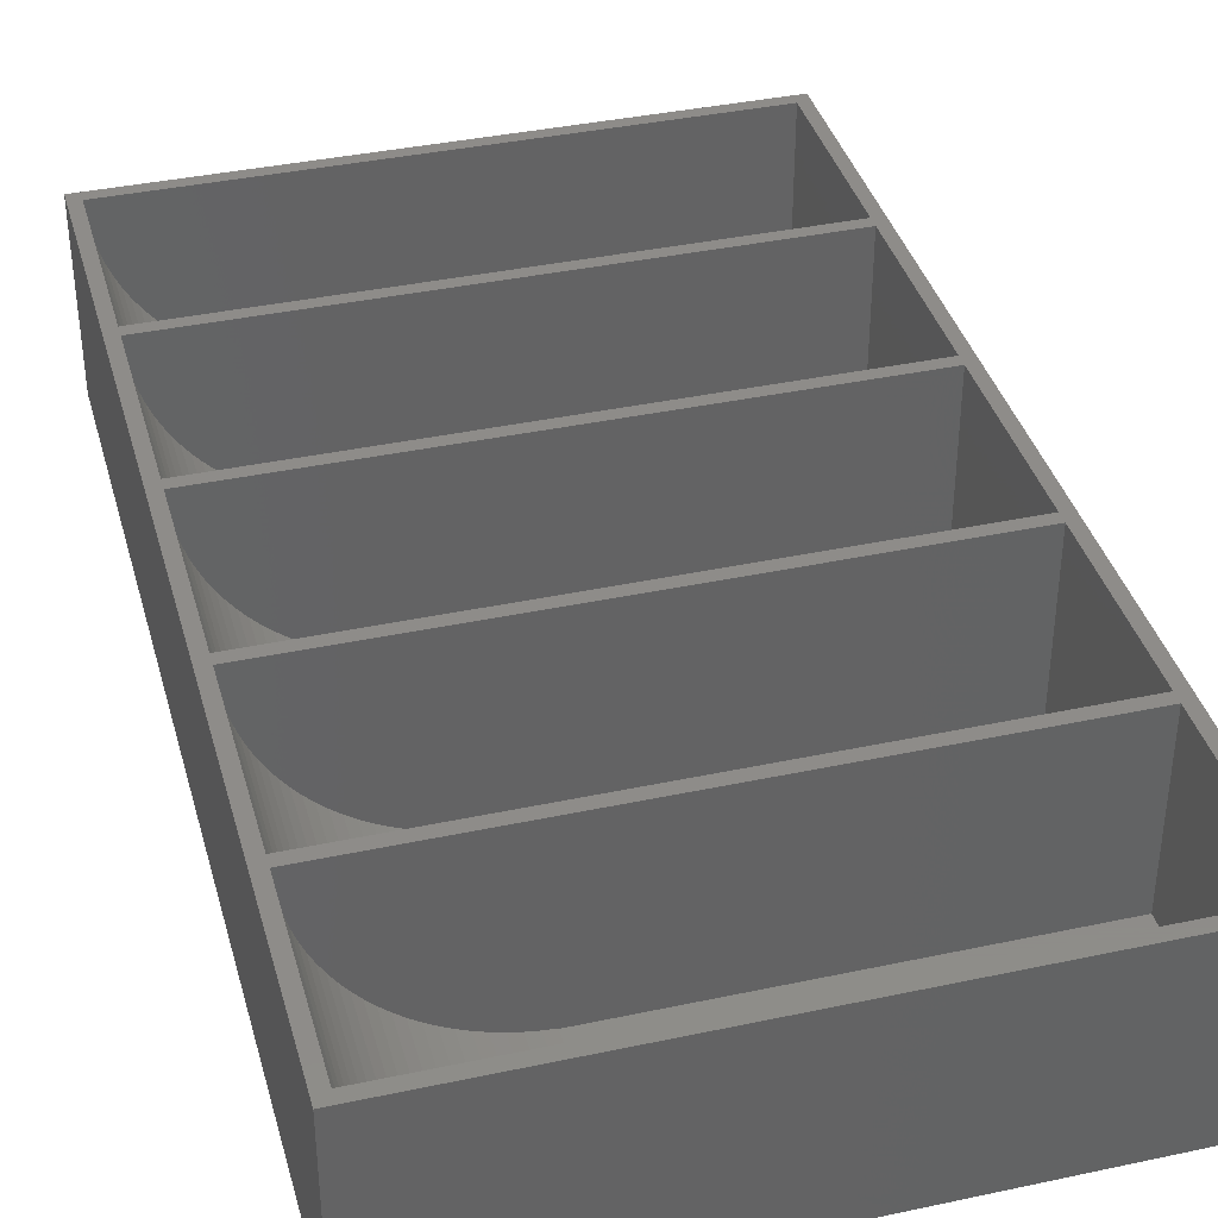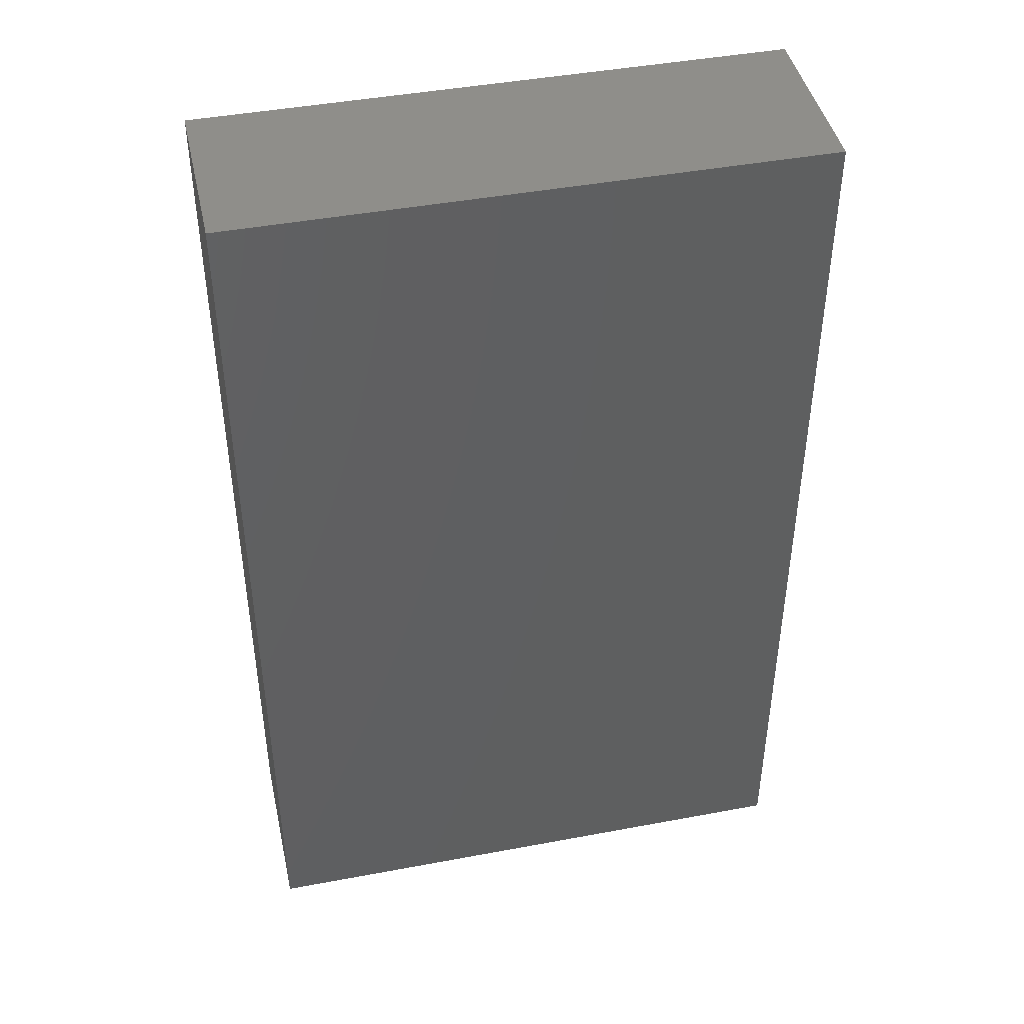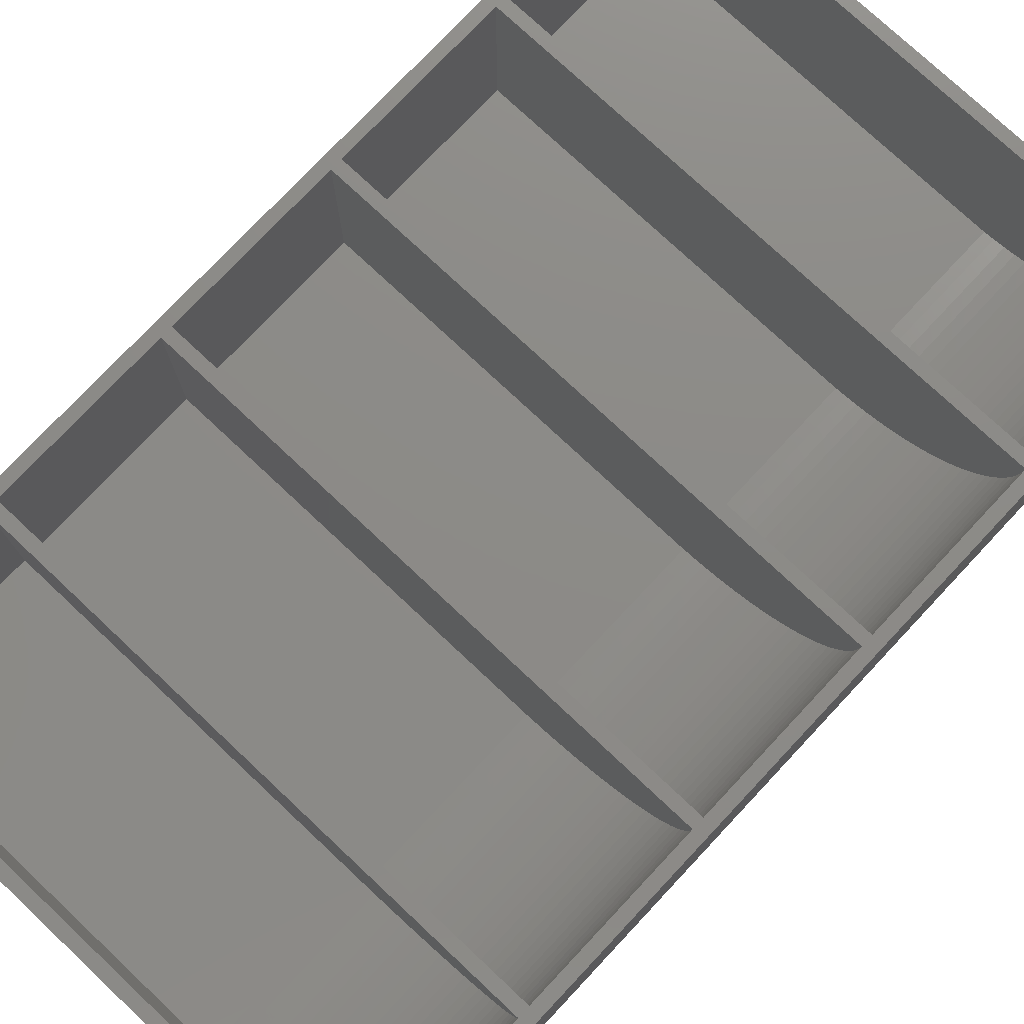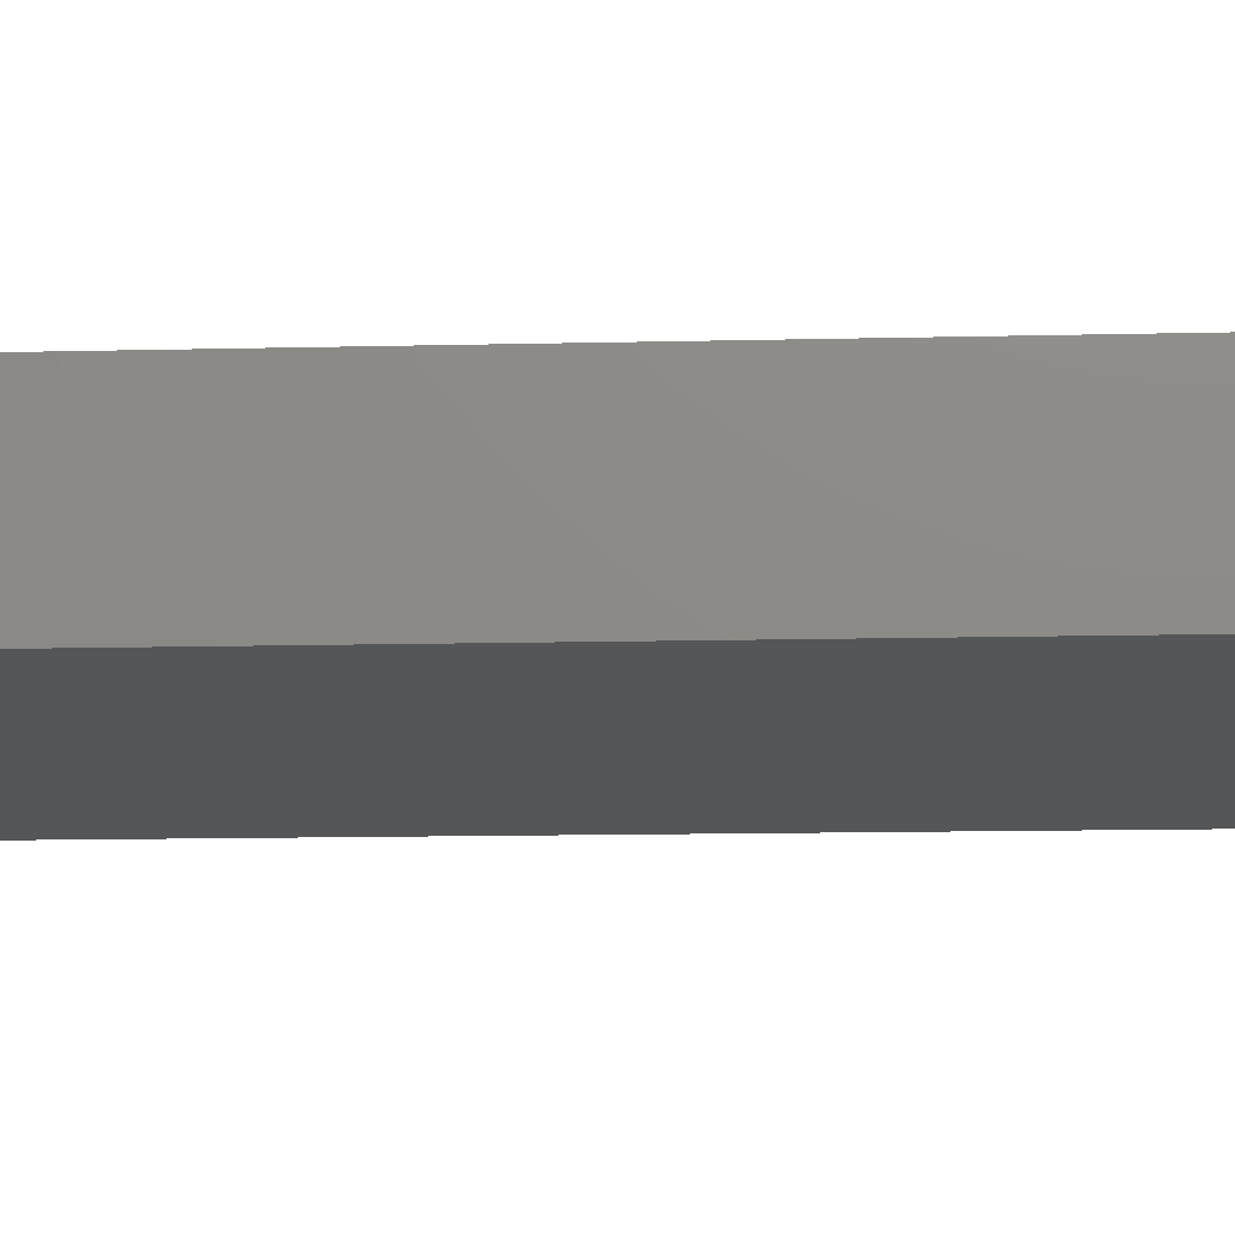
<metadata>
{"format":"stl","ext":"stl","renderer":"f3d","projection":"perspective","resolution":1024,"background":"white","views":[{"elev":38.1,"azim":-15.2,"up":"+Z"},{"elev":44.0,"azim":167.6,"up":"+Y"},{"elev":76.4,"azim":-136.8,"up":"+Z"},{"elev":-14.6,"azim":-87.2,"up":"+Z"}]}
</metadata>
<code>
# stl→obj: 288 verts, 572 faces
v 0 0 0
v 97 160 0
v 97 0 0
v 0 160 0
v 0 160 30
v 0 0 30
v 2.031 33.6 30
v 95 31.6 30
v 95 33.6 30
v 2.031 31.6 30
v 2.031 65.2 30
v 95 63.2 30
v 95 65.2 30
v 2.031 63.2 30
v 2.031 96.8 30
v 95 94.8 30
v 95 96.8 30
v 2.031 94.8 30
v 2.031 128.4 30
v 95 126.4 30
v 95 128.4 30
v 2.031 126.4 30
v 97 160 30
v 95 158 30
v 2.031 158 30
v 97 0 30
v 95 2 30
v 2.031 2 30
v 30 31.6 1
v 95 2 1
v 95 31.6 1
v 30 2 1
v 30 158 1
v 95 128.4 1
v 95 158 1
v 30 128.4 1
v 30 63.2 1
v 95 33.6 1
v 95 63.2 1
v 30 33.6 1
v 30 94.8 1
v 95 65.2 1
v 95 94.8 1
v 30 65.2 1
v 30 126.4 1
v 95 96.8 1
v 95 126.4 1
v 30 96.8 1
v 30 2 1.07
v 2.237 2 27.24
v 2.059 2 29.12
v 2.531 2 25.38
v 2.942 2 23.54
v 3.468 2 21.73
v 4.107 2 19.96
v 4.855 2 18.23
v 5.711 2 16.55
v 6.67 2 14.93
v 7.729 2 13.37
v 8.885 2 11.88
v 10.13 2 10.46
v 11.46 2 9.131
v 12.88 2 7.885
v 14.37 2 6.729
v 15.93 2 5.67
v 17.55 2 4.711
v 19.23 2 3.855
v 20.96 2 3.107
v 22.73 2 2.468
v 24.54 2 1.942
v 26.38 2 1.531
v 28.24 2 1.237
v 2.237 158 27.24
v 2.059 158 29.12
v 30 158 1.07
v 2.531 158 25.38
v 2.942 158 23.54
v 3.468 158 21.73
v 4.107 158 19.96
v 4.855 158 18.23
v 5.711 158 16.55
v 6.67 158 14.93
v 7.729 158 13.37
v 8.885 158 11.88
v 10.13 158 10.46
v 11.46 158 9.131
v 12.88 158 7.885
v 14.37 158 6.729
v 15.93 158 5.67
v 17.55 158 4.711
v 19.23 158 3.855
v 20.96 158 3.107
v 22.73 158 2.468
v 24.54 158 1.942
v 26.38 158 1.531
v 28.24 158 1.237
v 30 33.6 1.07
v 2.237 33.6 27.24
v 2.059 33.6 29.12
v 2.531 33.6 25.38
v 2.942 33.6 23.54
v 3.468 33.6 21.73
v 4.107 33.6 19.96
v 4.855 33.6 18.23
v 5.711 33.6 16.55
v 6.67 33.6 14.93
v 7.729 33.6 13.37
v 8.885 33.6 11.88
v 10.13 33.6 10.46
v 11.46 33.6 9.131
v 12.88 33.6 7.885
v 14.37 33.6 6.729
v 15.93 33.6 5.67
v 17.55 33.6 4.711
v 19.23 33.6 3.855
v 20.96 33.6 3.107
v 22.73 33.6 2.468
v 24.54 33.6 1.942
v 26.38 33.6 1.531
v 28.24 33.6 1.237
v 2.237 31.6 27.24
v 2.059 31.6 29.12
v 30 31.6 1.07
v 2.531 31.6 25.38
v 2.942 31.6 23.54
v 3.468 31.6 21.73
v 4.107 31.6 19.96
v 4.855 31.6 18.23
v 5.711 31.6 16.55
v 6.67 31.6 14.93
v 7.729 31.6 13.37
v 8.885 31.6 11.88
v 10.13 31.6 10.46
v 11.46 31.6 9.131
v 12.88 31.6 7.885
v 14.37 31.6 6.729
v 15.93 31.6 5.67
v 17.55 31.6 4.711
v 19.23 31.6 3.855
v 20.96 31.6 3.107
v 22.73 31.6 2.468
v 24.54 31.6 1.942
v 26.38 31.6 1.531
v 28.24 31.6 1.237
v 30 65.2 1.07
v 2.237 65.2 27.24
v 2.059 65.2 29.12
v 2.531 65.2 25.38
v 2.942 65.2 23.54
v 3.468 65.2 21.73
v 4.107 65.2 19.96
v 4.855 65.2 18.23
v 5.711 65.2 16.55
v 6.67 65.2 14.93
v 7.729 65.2 13.37
v 8.885 65.2 11.88
v 10.13 65.2 10.46
v 11.46 65.2 9.131
v 12.88 65.2 7.885
v 14.37 65.2 6.729
v 15.93 65.2 5.67
v 17.55 65.2 4.711
v 19.23 65.2 3.855
v 20.96 65.2 3.107
v 22.73 65.2 2.468
v 24.54 65.2 1.942
v 26.38 65.2 1.531
v 28.24 65.2 1.237
v 2.237 63.2 27.24
v 2.059 63.2 29.12
v 30 63.2 1.07
v 2.531 63.2 25.38
v 2.942 63.2 23.54
v 3.468 63.2 21.73
v 4.107 63.2 19.96
v 4.855 63.2 18.23
v 5.711 63.2 16.55
v 6.67 63.2 14.93
v 7.729 63.2 13.37
v 8.885 63.2 11.88
v 10.13 63.2 10.46
v 11.46 63.2 9.131
v 12.88 63.2 7.885
v 14.37 63.2 6.729
v 15.93 63.2 5.67
v 17.55 63.2 4.711
v 19.23 63.2 3.855
v 20.96 63.2 3.107
v 22.73 63.2 2.468
v 24.54 63.2 1.942
v 26.38 63.2 1.531
v 28.24 63.2 1.237
v 30 96.8 1.07
v 2.237 96.8 27.24
v 2.059 96.8 29.12
v 2.531 96.8 25.38
v 2.942 96.8 23.54
v 3.468 96.8 21.73
v 4.107 96.8 19.96
v 4.855 96.8 18.23
v 5.711 96.8 16.55
v 6.67 96.8 14.93
v 7.729 96.8 13.37
v 8.885 96.8 11.88
v 10.13 96.8 10.46
v 11.46 96.8 9.131
v 12.88 96.8 7.885
v 14.37 96.8 6.729
v 15.93 96.8 5.67
v 17.55 96.8 4.711
v 19.23 96.8 3.855
v 20.96 96.8 3.107
v 22.73 96.8 2.468
v 24.54 96.8 1.942
v 26.38 96.8 1.531
v 28.24 96.8 1.237
v 2.237 94.8 27.24
v 2.059 94.8 29.12
v 30 94.8 1.07
v 2.531 94.8 25.38
v 2.942 94.8 23.54
v 3.468 94.8 21.73
v 4.107 94.8 19.96
v 4.855 94.8 18.23
v 5.711 94.8 16.55
v 6.67 94.8 14.93
v 7.729 94.8 13.37
v 8.885 94.8 11.88
v 10.13 94.8 10.46
v 11.46 94.8 9.131
v 12.88 94.8 7.885
v 14.37 94.8 6.729
v 15.93 94.8 5.67
v 17.55 94.8 4.711
v 19.23 94.8 3.855
v 20.96 94.8 3.107
v 22.73 94.8 2.468
v 24.54 94.8 1.942
v 26.38 94.8 1.531
v 28.24 94.8 1.237
v 30 128.4 1.07
v 2.237 128.4 27.24
v 2.059 128.4 29.12
v 2.531 128.4 25.38
v 2.942 128.4 23.54
v 3.468 128.4 21.73
v 4.107 128.4 19.96
v 4.855 128.4 18.23
v 5.711 128.4 16.55
v 6.67 128.4 14.93
v 7.729 128.4 13.37
v 8.885 128.4 11.88
v 10.13 128.4 10.46
v 11.46 128.4 9.131
v 12.88 128.4 7.885
v 14.37 128.4 6.729
v 15.93 128.4 5.67
v 17.55 128.4 4.711
v 19.23 128.4 3.855
v 20.96 128.4 3.107
v 22.73 128.4 2.468
v 24.54 128.4 1.942
v 26.38 128.4 1.531
v 28.24 128.4 1.237
v 2.237 126.4 27.24
v 2.059 126.4 29.12
v 30 126.4 1.07
v 2.531 126.4 25.38
v 2.942 126.4 23.54
v 3.468 126.4 21.73
v 4.107 126.4 19.96
v 4.855 126.4 18.23
v 5.711 126.4 16.55
v 6.67 126.4 14.93
v 7.729 126.4 13.37
v 8.885 126.4 11.88
v 10.13 126.4 10.46
v 11.46 126.4 9.131
v 12.88 126.4 7.885
v 14.37 126.4 6.729
v 15.93 126.4 5.67
v 17.55 126.4 4.711
v 19.23 126.4 3.855
v 20.96 126.4 3.107
v 22.73 126.4 2.468
v 24.54 126.4 1.942
v 26.38 126.4 1.531
v 28.24 126.4 1.237
f 1 2 3
f 2 1 4
f 1 5 4
f 5 1 6
f 7 8 9
f 8 7 10
f 11 12 13
f 12 11 14
f 15 16 17
f 16 15 18
f 19 20 21
f 20 19 22
f 21 23 24
f 23 25 24
f 5 19 25
f 19 5 22
f 22 5 15
f 15 5 18
f 18 5 11
f 6 11 5
f 11 6 14
f 14 6 7
f 7 6 10
f 5 25 23
f 20 23 21
f 17 23 20
f 16 23 17
f 23 16 26
f 13 26 16
f 12 26 13
f 9 26 12
f 8 26 9
f 27 26 8
f 28 26 27
f 28 6 26
f 10 6 28
f 2 5 23
f 5 2 4
f 26 2 23
f 2 26 3
f 1 26 6
f 26 1 3
f 29 30 31
f 30 29 32
f 33 34 35
f 34 33 36
f 37 38 39
f 38 37 40
f 41 42 43
f 42 41 44
f 45 46 47
f 46 45 48
f 30 8 31
f 8 30 27
f 34 24 35
f 24 34 21
f 46 20 47
f 20 46 17
f 42 16 43
f 16 42 13
f 38 12 39
f 12 38 9
f 49 28 27
f 50 28 49
f 28 50 51
f 50 49 52
f 52 49 53
f 53 49 54
f 54 49 55
f 55 49 56
f 56 49 57
f 57 49 58
f 58 49 59
f 59 49 60
f 60 49 61
f 61 49 62
f 62 49 63
f 63 49 64
f 64 49 65
f 65 49 66
f 66 49 67
f 67 49 68
f 68 49 69
f 69 49 70
f 70 49 71
f 71 49 72
f 30 49 27
f 49 30 32
f 73 25 74
f 25 73 75
f 75 73 76
f 75 76 77
f 75 77 78
f 75 78 79
f 75 79 80
f 75 80 81
f 75 81 82
f 75 82 83
f 75 83 84
f 75 84 85
f 75 85 86
f 75 86 87
f 75 87 88
f 75 88 89
f 75 89 90
f 75 90 91
f 75 91 92
f 75 92 93
f 75 93 94
f 75 94 95
f 75 95 96
f 25 75 24
f 35 75 33
f 75 35 24
f 97 7 9
f 98 7 97
f 7 98 99
f 98 97 100
f 100 97 101
f 101 97 102
f 102 97 103
f 103 97 104
f 104 97 105
f 105 97 106
f 106 97 107
f 107 97 108
f 108 97 109
f 109 97 110
f 110 97 111
f 111 97 112
f 112 97 113
f 113 97 114
f 114 97 115
f 115 97 116
f 116 97 117
f 117 97 118
f 118 97 119
f 119 97 120
f 38 97 9
f 97 38 40
f 121 10 122
f 10 121 123
f 123 121 124
f 123 124 125
f 123 125 126
f 123 126 127
f 123 127 128
f 123 128 129
f 123 129 130
f 123 130 131
f 123 131 132
f 123 132 133
f 123 133 134
f 123 134 135
f 123 135 136
f 123 136 137
f 123 137 138
f 123 138 139
f 123 139 140
f 123 140 141
f 123 141 142
f 123 142 143
f 123 143 144
f 10 123 8
f 31 123 29
f 123 31 8
f 145 11 13
f 146 11 145
f 11 146 147
f 146 145 148
f 148 145 149
f 149 145 150
f 150 145 151
f 151 145 152
f 152 145 153
f 153 145 154
f 154 145 155
f 155 145 156
f 156 145 157
f 157 145 158
f 158 145 159
f 159 145 160
f 160 145 161
f 161 145 162
f 162 145 163
f 163 145 164
f 164 145 165
f 165 145 166
f 166 145 167
f 167 145 168
f 42 145 13
f 145 42 44
f 169 14 170
f 14 169 171
f 171 169 172
f 171 172 173
f 171 173 174
f 171 174 175
f 171 175 176
f 171 176 177
f 171 177 178
f 171 178 179
f 171 179 180
f 171 180 181
f 171 181 182
f 171 182 183
f 171 183 184
f 171 184 185
f 171 185 186
f 171 186 187
f 171 187 188
f 171 188 189
f 171 189 190
f 171 190 191
f 171 191 192
f 14 171 12
f 39 171 37
f 171 39 12
f 193 15 17
f 194 15 193
f 15 194 195
f 194 193 196
f 196 193 197
f 197 193 198
f 198 193 199
f 199 193 200
f 200 193 201
f 201 193 202
f 202 193 203
f 203 193 204
f 204 193 205
f 205 193 206
f 206 193 207
f 207 193 208
f 208 193 209
f 209 193 210
f 210 193 211
f 211 193 212
f 212 193 213
f 213 193 214
f 214 193 215
f 215 193 216
f 46 193 17
f 193 46 48
f 217 18 218
f 18 217 219
f 219 217 220
f 219 220 221
f 219 221 222
f 219 222 223
f 219 223 224
f 219 224 225
f 219 225 226
f 219 226 227
f 219 227 228
f 219 228 229
f 219 229 230
f 219 230 231
f 219 231 232
f 219 232 233
f 219 233 234
f 219 234 235
f 219 235 236
f 219 236 237
f 219 237 238
f 219 238 239
f 219 239 240
f 18 219 16
f 43 219 41
f 219 43 16
f 241 19 21
f 242 19 241
f 19 242 243
f 242 241 244
f 244 241 245
f 245 241 246
f 246 241 247
f 247 241 248
f 248 241 249
f 249 241 250
f 250 241 251
f 251 241 252
f 252 241 253
f 253 241 254
f 254 241 255
f 255 241 256
f 256 241 257
f 257 241 258
f 258 241 259
f 259 241 260
f 260 241 261
f 261 241 262
f 262 241 263
f 263 241 264
f 34 241 21
f 241 34 36
f 265 22 266
f 22 265 267
f 267 265 268
f 267 268 269
f 267 269 270
f 267 270 271
f 267 271 272
f 267 272 273
f 267 273 274
f 267 274 275
f 267 275 276
f 267 276 277
f 267 277 278
f 267 278 279
f 267 279 280
f 267 280 281
f 267 281 282
f 267 282 283
f 267 283 284
f 267 284 285
f 267 285 286
f 267 286 287
f 267 287 288
f 22 267 20
f 47 267 45
f 267 47 20
f 144 49 123
f 49 144 72
f 96 241 75
f 241 96 264
f 192 97 171
f 97 192 120
f 240 145 219
f 145 240 168
f 288 193 267
f 193 288 216
f 143 72 144
f 72 143 71
f 191 120 192
f 120 191 119
f 239 168 240
f 168 239 167
f 95 264 96
f 264 95 263
f 287 216 288
f 216 287 215
f 142 71 143
f 71 142 70
f 190 119 191
f 119 190 118
f 238 167 239
f 167 238 166
f 94 263 95
f 263 94 262
f 286 215 287
f 215 286 214
f 141 70 142
f 70 141 69
f 189 118 190
f 118 189 117
f 237 166 238
f 166 237 165
f 93 262 94
f 262 93 261
f 285 214 286
f 214 285 213
f 140 69 141
f 69 140 68
f 188 117 189
f 117 188 116
f 236 165 237
f 165 236 164
f 92 261 93
f 261 92 260
f 284 213 285
f 213 284 212
f 139 68 140
f 68 139 67
f 187 116 188
f 116 187 115
f 235 164 236
f 164 235 163
f 91 260 92
f 260 91 259
f 283 212 284
f 212 283 211
f 138 67 139
f 67 138 66
f 186 115 187
f 115 186 114
f 234 163 235
f 163 234 162
f 90 259 91
f 259 90 258
f 282 211 283
f 211 282 210
f 137 66 138
f 66 137 65
f 185 114 186
f 114 185 113
f 233 162 234
f 162 233 161
f 89 258 90
f 258 89 257
f 281 210 282
f 210 281 209
f 136 65 137
f 65 136 64
f 184 113 185
f 113 184 112
f 232 161 233
f 161 232 160
f 88 257 89
f 257 88 256
f 280 209 281
f 209 280 208
f 135 64 136
f 64 135 63
f 183 112 184
f 112 183 111
f 231 160 232
f 160 231 159
f 87 256 88
f 256 87 255
f 279 208 280
f 208 279 207
f 134 63 135
f 63 134 62
f 182 111 183
f 111 182 110
f 230 159 231
f 159 230 158
f 86 255 87
f 255 86 254
f 278 207 279
f 207 278 206
f 61 134 133
f 134 61 62
f 109 182 181
f 182 109 110
f 157 230 229
f 230 157 158
f 253 86 85
f 86 253 254
f 205 278 277
f 278 205 206
f 60 133 132
f 133 60 61
f 108 181 180
f 181 108 109
f 156 229 228
f 229 156 157
f 252 85 84
f 85 252 253
f 204 277 276
f 277 204 205
f 59 132 131
f 132 59 60
f 107 180 179
f 180 107 108
f 155 228 227
f 228 155 156
f 251 84 83
f 84 251 252
f 203 276 275
f 276 203 204
f 58 131 130
f 131 58 59
f 106 179 178
f 179 106 107
f 154 227 226
f 227 154 155
f 250 83 82
f 83 250 251
f 202 275 274
f 275 202 203
f 57 130 129
f 130 57 58
f 105 178 177
f 178 105 106
f 153 226 225
f 226 153 154
f 249 82 81
f 82 249 250
f 201 274 273
f 274 201 202
f 56 129 128
f 129 56 57
f 104 177 176
f 177 104 105
f 152 225 224
f 225 152 153
f 248 81 80
f 81 248 249
f 200 273 272
f 273 200 201
f 55 128 127
f 128 55 56
f 103 176 175
f 176 103 104
f 151 224 223
f 224 151 152
f 247 80 79
f 80 247 248
f 199 272 271
f 272 199 200
f 54 127 126
f 127 54 55
f 246 79 78
f 79 246 247
f 102 175 174
f 175 102 103
f 150 223 222
f 223 150 151
f 198 271 270
f 271 198 199
f 53 126 125
f 126 53 54
f 245 78 77
f 78 245 246
f 101 174 173
f 174 101 102
f 149 222 221
f 222 149 150
f 197 270 269
f 270 197 198
f 52 125 124
f 125 52 53
f 244 77 76
f 77 244 245
f 100 173 172
f 173 100 101
f 148 221 220
f 221 148 149
f 196 269 268
f 269 196 197
f 50 124 121
f 124 50 52
f 242 76 73
f 76 242 244
f 98 172 169
f 172 98 100
f 146 220 217
f 220 146 148
f 194 268 265
f 268 194 196
f 51 121 122
f 121 51 50
f 243 73 74
f 73 243 242
f 99 169 170
f 169 99 98
f 147 217 218
f 217 147 146
f 195 265 266
f 265 195 194
f 28 122 10
f 122 28 51
f 19 74 25
f 74 19 243
f 15 266 22
f 266 15 195
f 11 218 18
f 218 11 147
f 7 170 14
f 170 7 99
f 49 29 123
f 29 49 32
f 241 33 75
f 33 241 36
f 97 37 171
f 37 97 40
f 145 41 219
f 41 145 44
f 193 45 267
f 45 193 48

</code>
